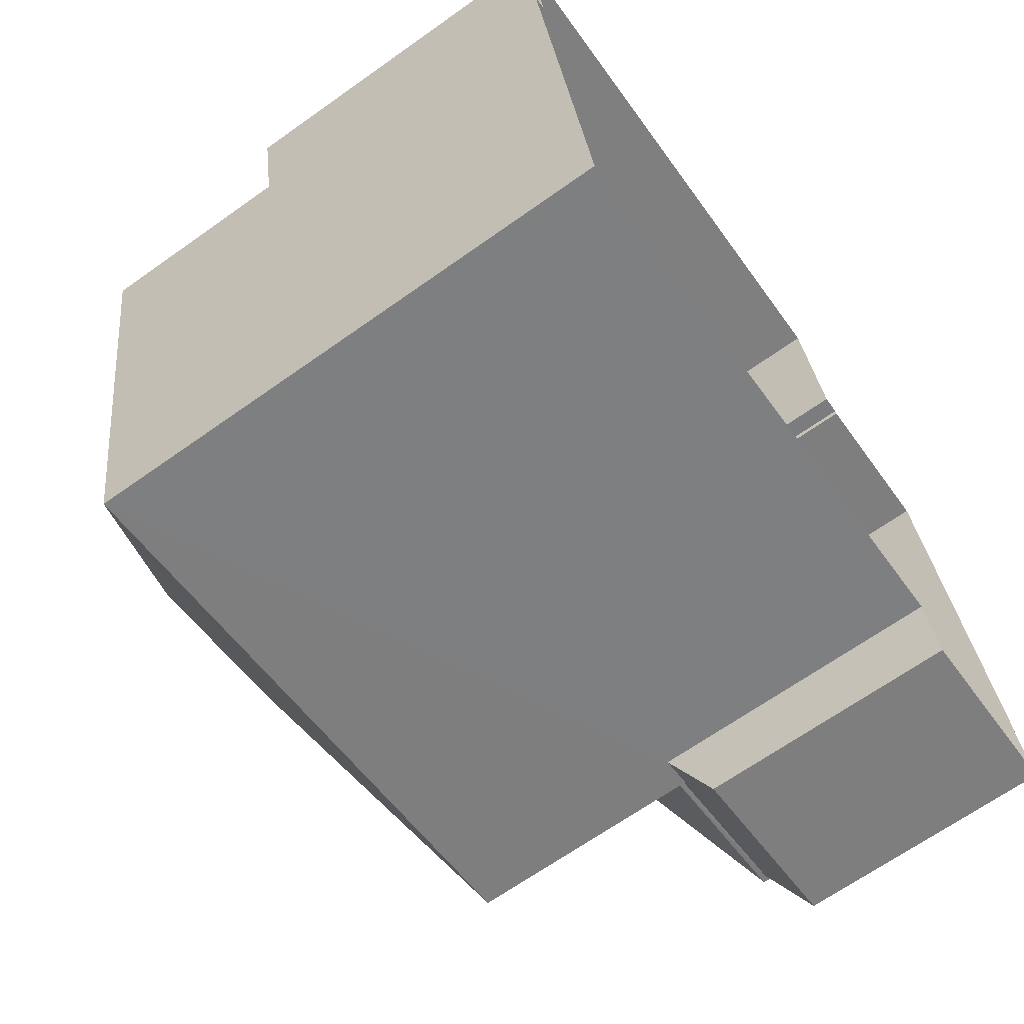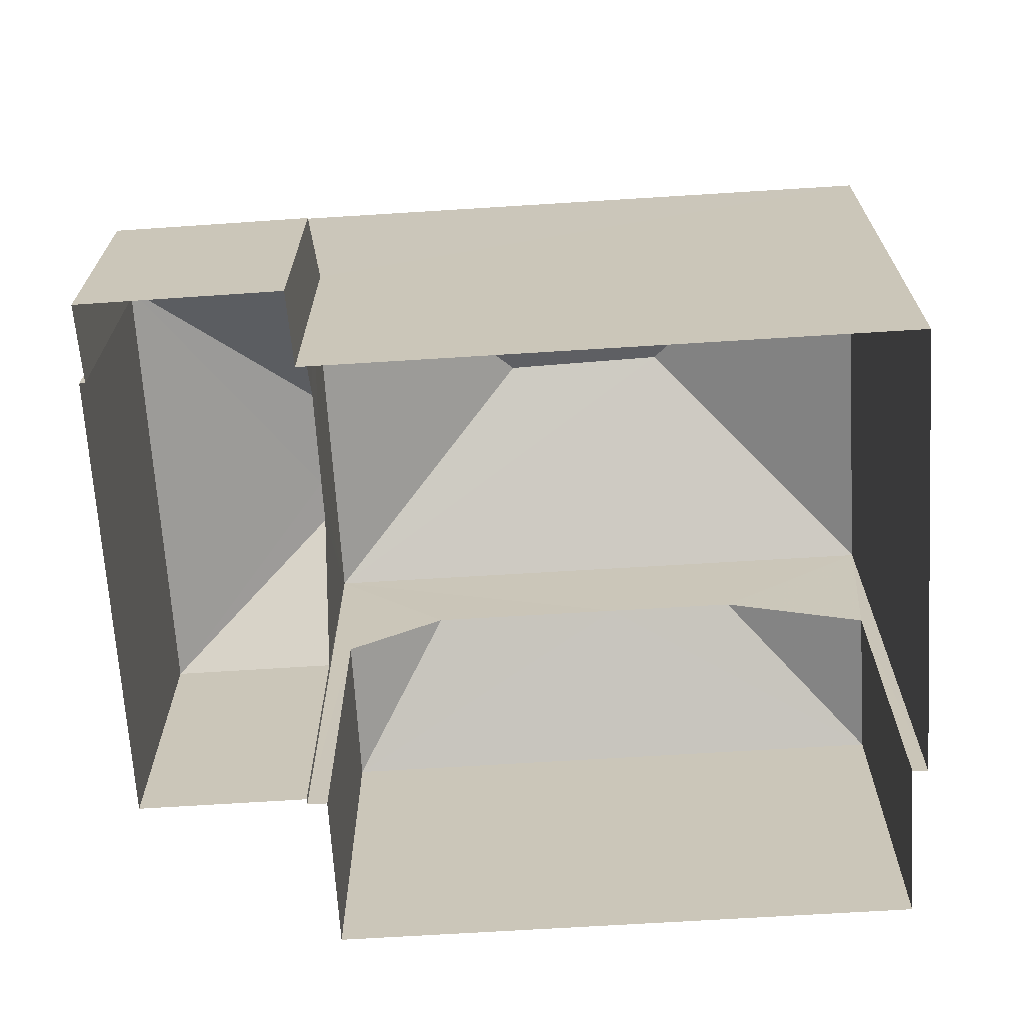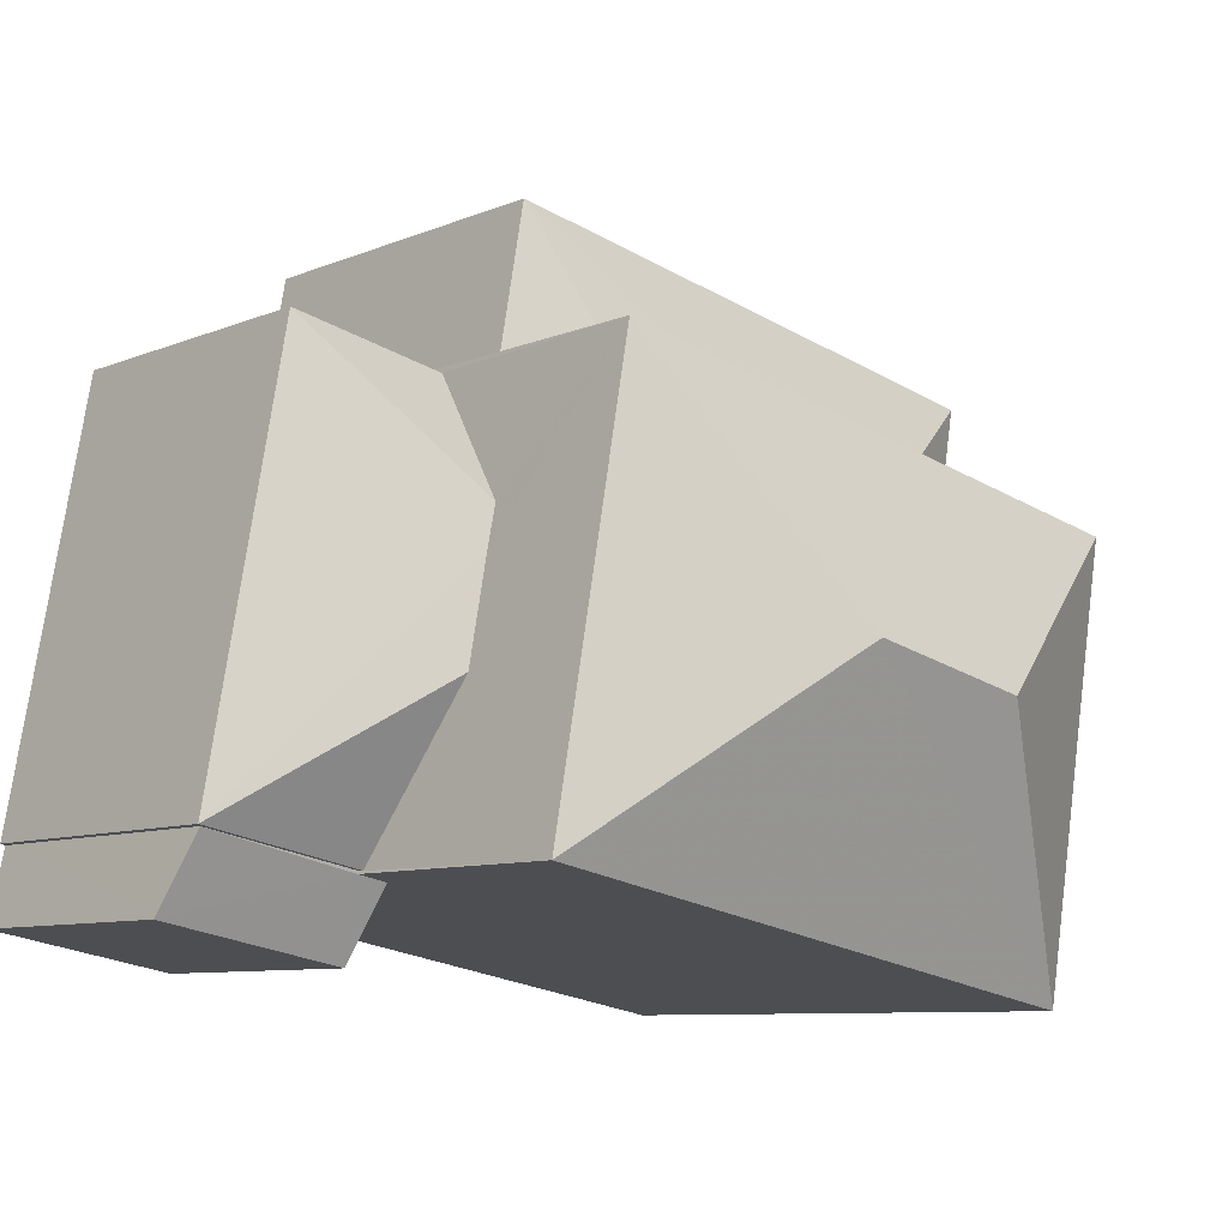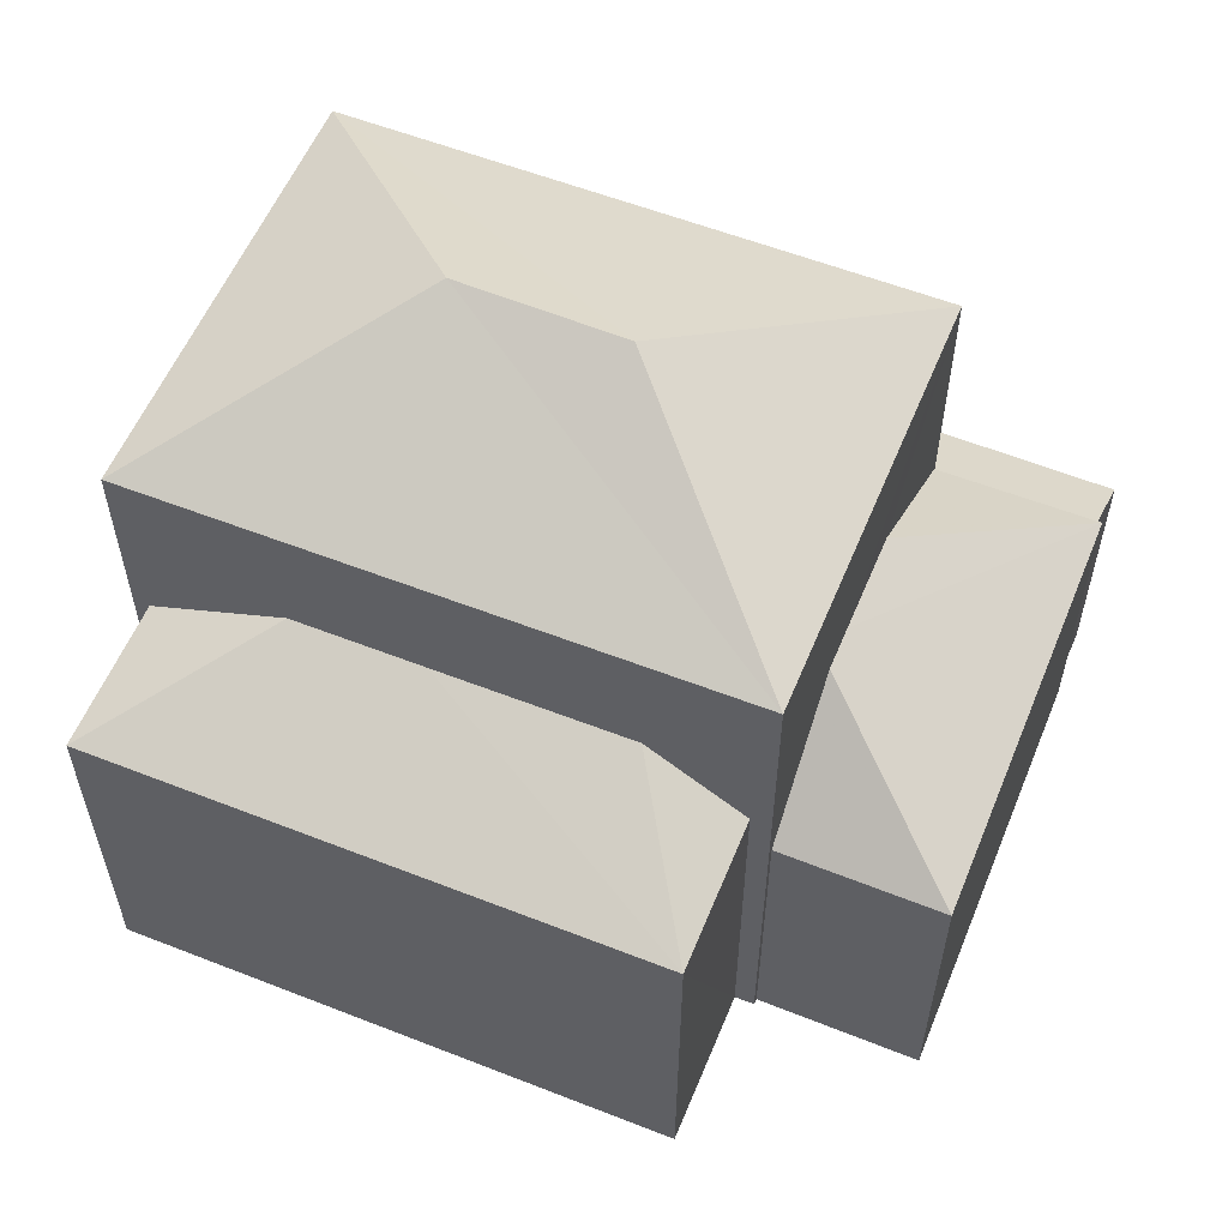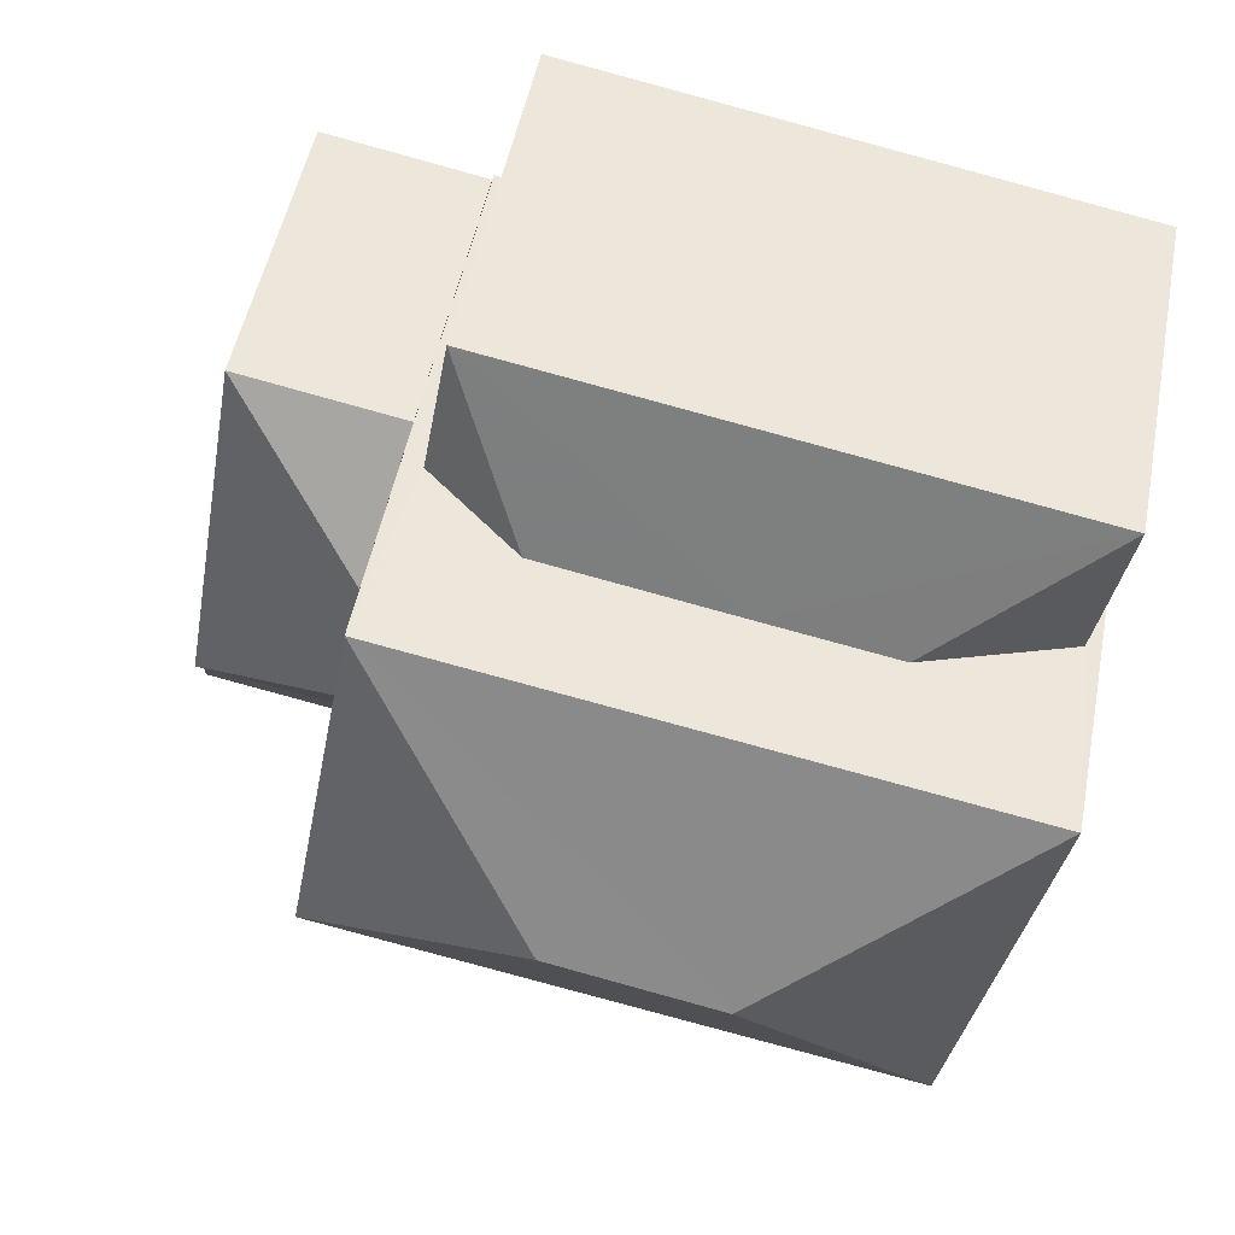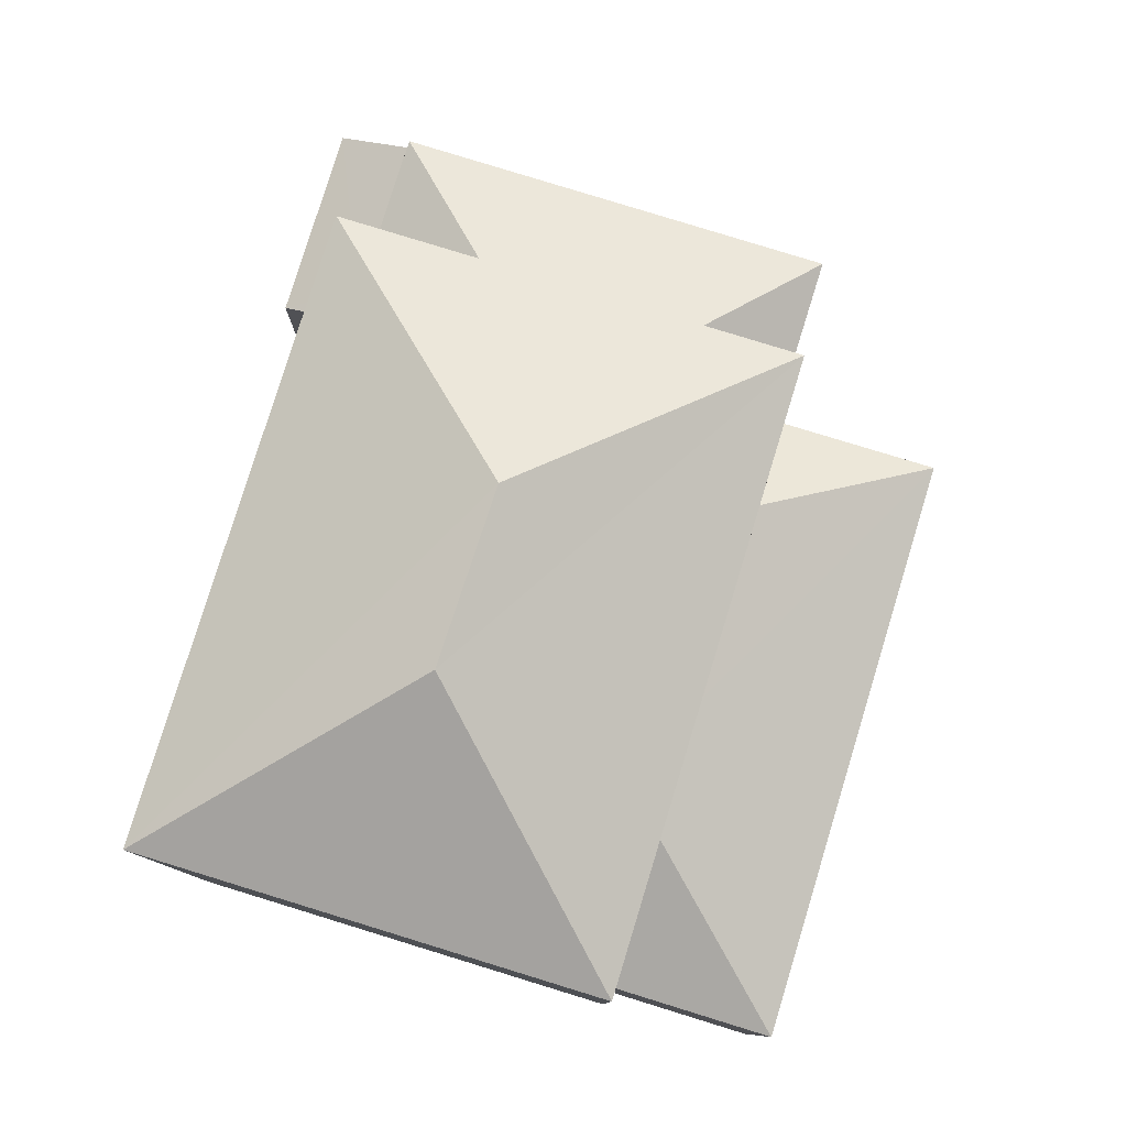
<metadata>
{"format":"obj","ext":"obj","renderer":"f3d","projection":"perspective","resolution":1024,"background":"white","views":[{"elev":-67.7,"azim":125.3,"up":"+Y"},{"elev":-68.2,"azim":-6.8,"up":"+Z"},{"elev":-8.7,"azim":-42.4,"up":"+Y"},{"elev":57.1,"azim":-168.1,"up":"+Z"},{"elev":51.8,"azim":11.1,"up":"+Y"},{"elev":79.9,"azim":96.7,"up":"+Z"}]}
</metadata>
<code>
v -8.811e+04 -9.899e+04 9.584
v -8.81e+04 -9.899e+04 9.585
v -8.81e+04 -9.899e+04 9.585
v -8.811e+04 -9.899e+04 9.584
v -8.811e+04 -9.899e+04 9.584
v -8.811e+04 -9.899e+04 9.584
v -8.81e+04 -9.899e+04 9.585
v -8.81e+04 -9.899e+04 9.584
v -8.811e+04 -9.899e+04 9.584
v -8.811e+04 -9.899e+04 9.584
v -8.811e+04 -9.899e+04 9.584
v -8.811e+04 -9.899e+04 9.584
v -8.811e+04 -9.899e+04 9.584
v -8.811e+04 -9.899e+04 9.584
v -8.811e+04 -9.899e+04 12.98
v -8.811e+04 -9.899e+04 12.97
v -8.811e+04 -9.899e+04 12.96
v -8.811e+04 -9.899e+04 12.96
v -8.811e+04 -9.899e+04 12.53
v -8.811e+04 -9.899e+04 12.53
v -8.811e+04 -9.899e+04 14.16
v -8.811e+04 -9.899e+04 13.03
v -8.811e+04 -9.899e+04 13.03
v -8.811e+04 -9.899e+04 14.16
v -8.811e+04 -9.899e+04 14.16
v -8.811e+04 -9.899e+04 13.03
v -8.811e+04 -9.899e+04 13.03
v -8.811e+04 -9.899e+04 15.73
v -8.81e+04 -9.899e+04 17
v -8.81e+04 -9.899e+04 15.73
v -8.811e+04 -9.899e+04 17
v -8.81e+04 -9.899e+04 15.73
v -8.811e+04 -9.899e+04 15.73
v -8.81e+04 -9.899e+04 14.35
v -8.81e+04 -9.899e+04 14.35
v -8.81e+04 -9.899e+04 13.61
v -8.811e+04 -9.899e+04 13.61
v -8.811e+04 -9.899e+04 14.34
v -8.811e+04 -9.899e+04 13.61
v -8.81e+04 -9.899e+04 13.61
f 1 2 3
f 4 5 6
f 3 7 8
f 9 10 11
f 6 5 11
f 1 3 10
f 12 6 13
f 14 3 8
f 13 6 14
f 11 10 14
f 6 11 14
f 10 3 14
f 15 16 17
f 18 17 19
f 17 20 19
f 17 16 20
f 21 22 23
f 21 24 22
f 25 21 23
f 25 23 26
f 27 22 24
f 28 29 30
f 31 29 28
f 29 31 32
f 32 31 33
f 31 28 33
f 29 32 30
f 34 35 36
f 37 34 36
f 38 34 37
f 39 38 37
f 40 36 35
f 14 19 13
f 14 18 19
f 20 12 13
f 19 20 13
f 6 20 16
f 6 12 20
f 15 26 16
f 6 16 4
f 4 16 23
f 16 26 23
f 11 5 22
f 27 11 22
f 23 22 5
f 4 23 5
f 33 18 32
f 32 18 8
f 33 17 18
f 8 18 14
f 7 32 8
f 7 30 32
f 15 17 26
f 11 27 9
f 17 33 26
f 9 27 28
f 21 33 28
f 25 33 21
f 26 33 25
f 24 21 28
f 27 24 28
f 40 7 3
f 7 40 30
f 10 9 39
f 34 28 30
f 9 28 39
f 38 28 34
f 34 30 35
f 39 28 38
f 30 40 35
f 10 37 1
f 10 39 37
f 37 2 1
f 37 36 2
f 3 2 36
f 40 3 36

</code>
